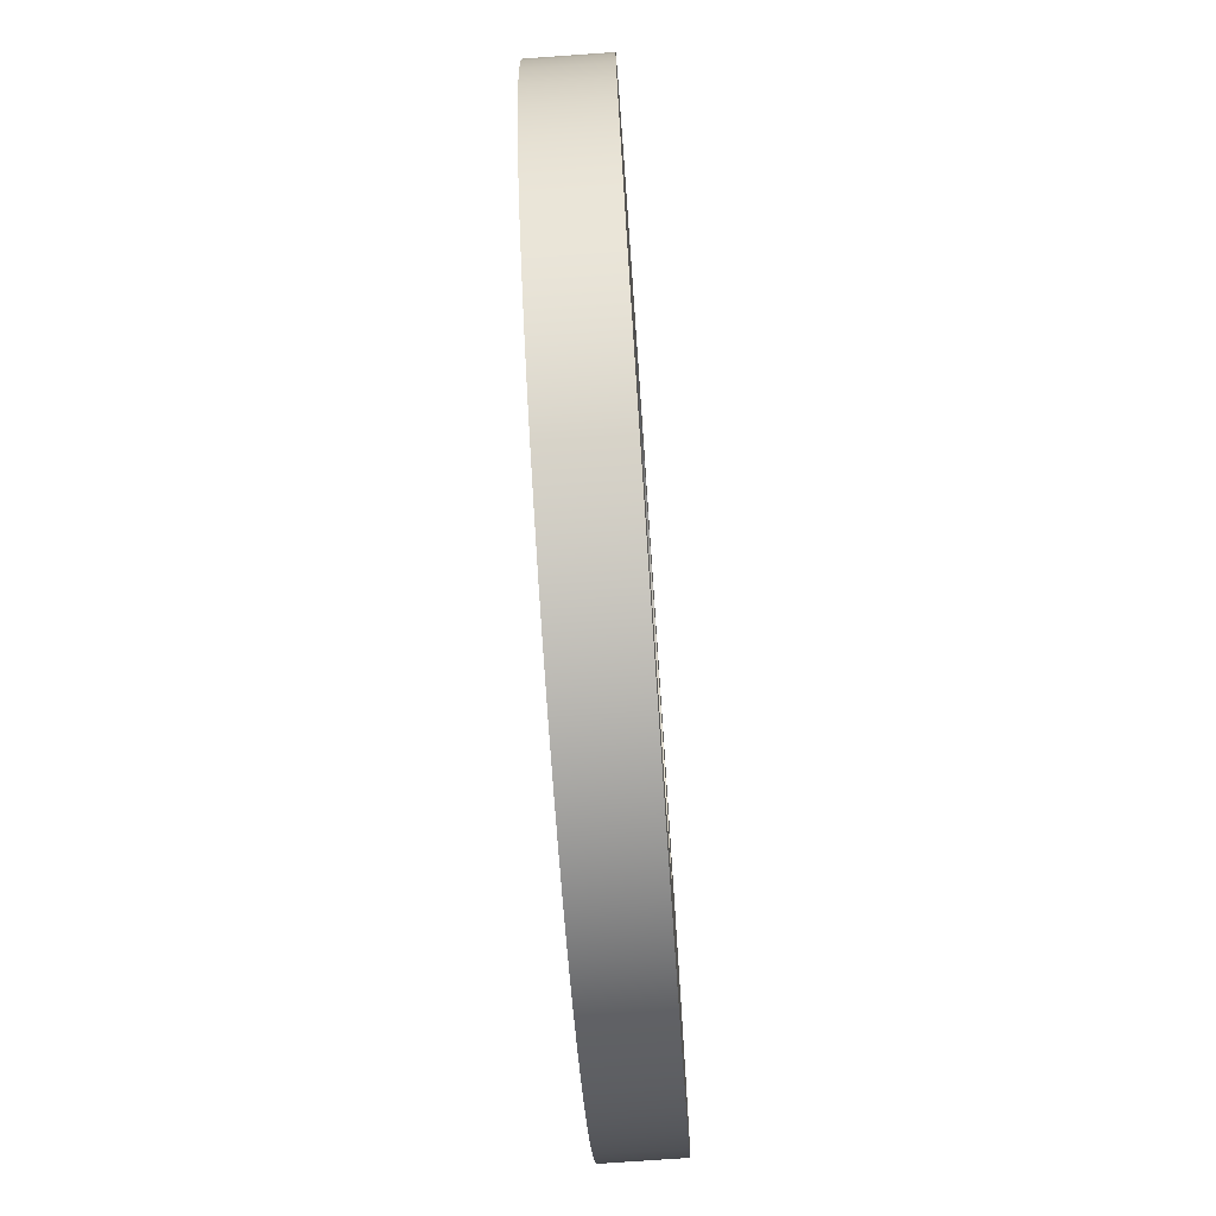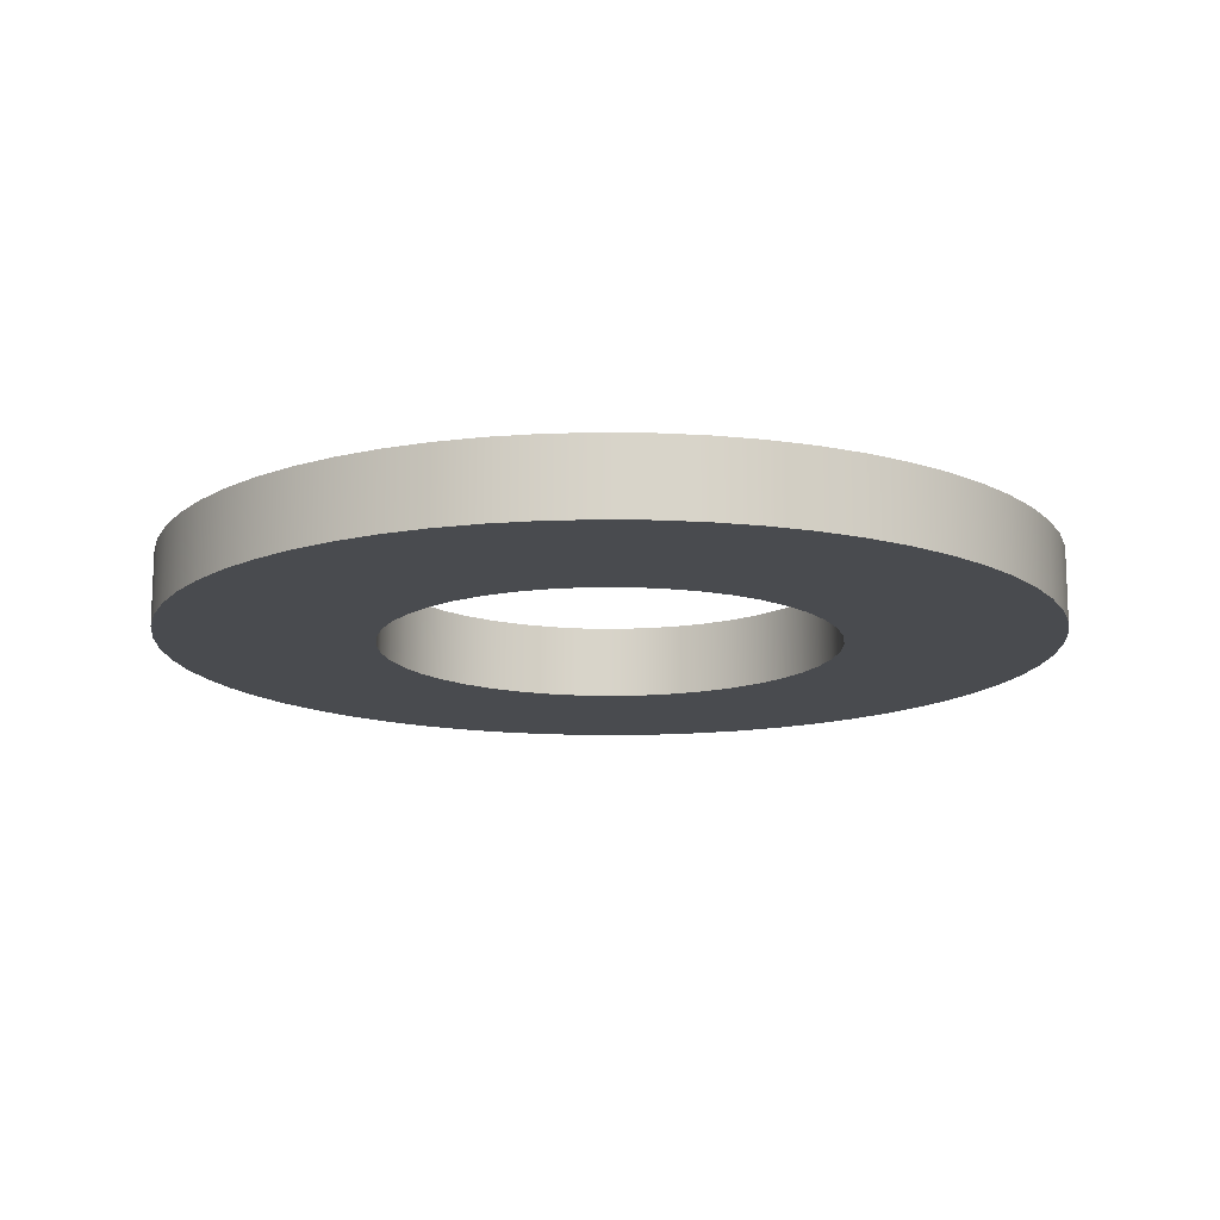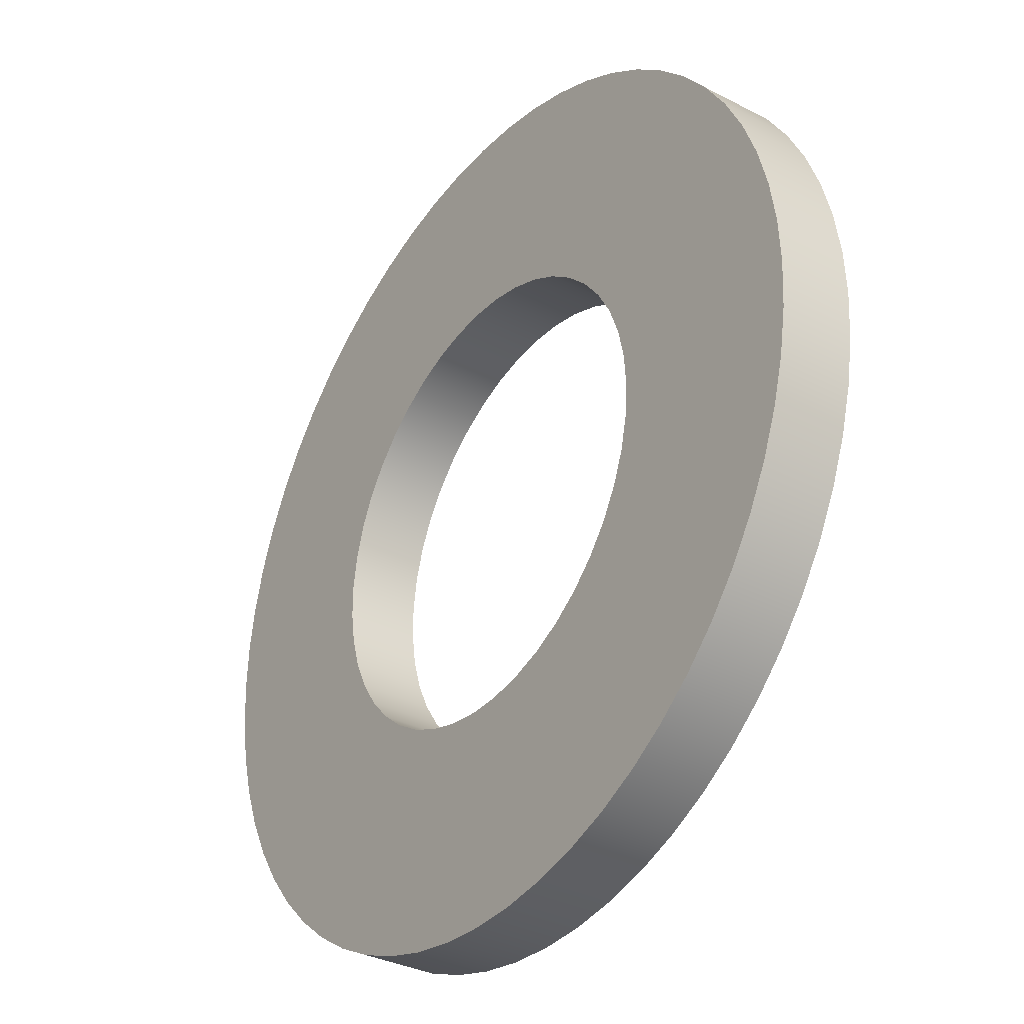
<metadata>
{"format":"obj","ext":"obj","renderer":"f3d","projection":"perspective","resolution":1024,"background":"white","views":[{"elev":-74.8,"azim":-86.0,"up":"+Y"},{"elev":-14.2,"azim":-76.7,"up":"+Z"},{"elev":-33.4,"azim":-125.4,"up":"+Y"}]}
</metadata>
<code>
v -0.31 -3.796e-17 -0.1
v -0.3067 0.04514 -0.1
v -0.2969 0.08931 -0.1
v -0.2807 0.1316 -0.1
v -0.2585 0.171 -0.1
v -0.2309 0.2069 -0.1
v -0.1983 0.2383 -0.1
v -0.1615 0.2646 -0.1
v -0.1212 0.2853 -0.1
v -0.07841 0.2999 -0.1
v -0.03391 0.3081 -0.1
v 0.01132 0.3098 -0.1
v 0.05631 0.3048 -0.1
v 0.1001 0.2934 -0.1
v 0.1417 0.2757 -0.1
v 0.1804 0.2521 -0.1
v 0.2152 0.2232 -0.1
v 0.2454 0.1895 -0.1
v 0.2703 0.1517 -0.1
v 0.2895 0.1107 -0.1
v 0.3026 0.0674 -0.1
v 0.3092 0.02263 -0.1
v 0.3092 -0.02263 -0.1
v 0.3026 -0.0674 -0.1
v 0.2895 -0.1107 -0.1
v 0.2703 -0.1517 -0.1
v 0.2454 -0.1895 -0.1
v 0.2152 -0.2232 -0.1
v 0.1804 -0.2521 -0.1
v 0.1417 -0.2757 -0.1
v 0.1001 -0.2934 -0.1
v 0.05631 -0.3048 -0.1
v 0.01132 -0.3098 -0.1
v -0.03391 -0.3081 -0.1
v -0.07841 -0.2999 -0.1
v -0.1212 -0.2853 -0.1
v -0.1615 -0.2646 -0.1
v -0.1983 -0.2383 -0.1
v -0.2309 -0.2069 -0.1
v -0.2585 -0.171 -0.1
v -0.2807 -0.1316 -0.1
v -0.2969 -0.08931 -0.1
v -0.3067 -0.04514 -0.1
v -0.31 -3.796e-17 0
v -0.3067 -0.04514 0
v -0.2969 -0.08931 0
v -0.2807 -0.1316 0
v -0.2585 -0.171 0
v -0.2309 -0.2069 0
v -0.1983 -0.2383 0
v -0.1615 -0.2646 0
v -0.1212 -0.2853 0
v -0.07841 -0.2999 0
v -0.03391 -0.3081 0
v 0.01132 -0.3098 0
v 0.05631 -0.3048 0
v 0.1001 -0.2934 0
v 0.1417 -0.2757 0
v 0.1804 -0.2521 0
v 0.2152 -0.2232 0
v 0.2454 -0.1895 0
v 0.2703 -0.1517 0
v 0.2895 -0.1107 0
v 0.3026 -0.0674 0
v 0.3092 -0.02263 0
v 0.3092 0.02263 0
v 0.3026 0.0674 0
v 0.2895 0.1107 0
v 0.2703 0.1517 0
v 0.2454 0.1895 0
v 0.2152 0.2232 0
v 0.1804 0.2521 0
v 0.1417 0.2757 0
v 0.1001 0.2934 0
v 0.05631 0.3048 0
v 0.01132 0.3098 0
v -0.03391 0.3081 0
v -0.07841 0.2999 0
v -0.1212 0.2853 0
v -0.1615 0.2646 0
v -0.1983 0.2383 0
v -0.2309 0.2069 0
v -0.2585 0.171 0
v -0.2807 0.1316 0
v -0.2969 0.08931 0
v -0.3067 0.04514 0
v -0.31 -3.796e-17 -0.1
v -0.31 -3.796e-17 0
v -0.31 -3.796e-17 0
v -0.3067 0.04514 0
v -0.2969 0.08931 0
v -0.2807 0.1316 0
v -0.2585 0.171 0
v -0.2309 0.2069 0
v -0.1983 0.2383 0
v -0.1615 0.2646 0
v -0.1212 0.2853 0
v -0.07841 0.2999 0
v -0.03391 0.3081 0
v 0.01132 0.3098 0
v 0.05631 0.3048 0
v 0.1001 0.2934 0
v 0.1417 0.2757 0
v 0.1804 0.2521 0
v 0.2152 0.2232 0
v 0.2454 0.1895 0
v 0.2703 0.1517 0
v 0.2895 0.1107 0
v 0.3026 0.0674 0
v 0.3092 0.02263 0
v 0.3092 -0.02263 0
v 0.3026 -0.0674 0
v 0.2895 -0.1107 0
v 0.2703 -0.1517 0
v 0.2454 -0.1895 0
v 0.2152 -0.2232 0
v 0.1804 -0.2521 0
v 0.1417 -0.2757 0
v 0.1001 -0.2934 0
v 0.05631 -0.3048 0
v 0.01132 -0.3098 0
v -0.03391 -0.3081 0
v -0.07841 -0.2999 0
v -0.1212 -0.2853 0
v -0.1615 -0.2646 0
v -0.1983 -0.2383 0
v -0.2309 -0.2069 0
v -0.2585 -0.171 0
v -0.2807 -0.1316 0
v -0.2969 -0.08931 0
v -0.3067 -0.04514 0
v -0.6 -7.348e-17 0
v -0.5967 -0.06272 0
v -0.5869 -0.1247 0
v -0.5706 -0.1854 0
v -0.5481 -0.244 0
v -0.5196 -0.3 0
v -0.4854 -0.3527 0
v -0.4459 -0.4015 0
v -0.4015 -0.4459 0
v -0.3527 -0.4854 0
v -0.3 -0.5196 0
v -0.244 -0.5481 0
v -0.1854 -0.5706 0
v -0.1247 -0.5869 0
v -0.06272 -0.5967 0
v 3.674e-17 -0.6 0
v 0.06272 -0.5967 0
v 0.1247 -0.5869 0
v 0.1854 -0.5706 0
v 0.244 -0.5481 0
v 0.3 -0.5196 0
v 0.3527 -0.4854 0
v 0.4015 -0.4459 0
v 0.4459 -0.4015 0
v 0.4854 -0.3527 0
v 0.5196 -0.3 0
v 0.5481 -0.244 0
v 0.5706 -0.1854 0
v 0.5869 -0.1247 0
v 0.5967 -0.06272 0
v 0.6 0 0
v 0.5967 0.06272 0
v 0.5869 0.1247 0
v 0.5706 0.1854 0
v 0.5481 0.244 0
v 0.5196 0.3 0
v 0.4854 0.3527 0
v 0.4459 0.4015 0
v 0.4015 0.4459 0
v 0.3527 0.4854 0
v 0.3 0.5196 0
v 0.244 0.5481 0
v 0.1854 0.5706 0
v 0.1247 0.5869 0
v 0.06272 0.5967 0
v 3.674e-17 0.6 0
v -0.06272 0.5967 0
v -0.1247 0.5869 0
v -0.1854 0.5706 0
v -0.244 0.5481 0
v -0.3 0.5196 0
v -0.3527 0.4854 0
v -0.4015 0.4459 0
v -0.4459 0.4015 0
v -0.4854 0.3527 0
v -0.5196 0.3 0
v -0.5481 0.244 0
v -0.5706 0.1854 0
v -0.5869 0.1247 0
v -0.5967 0.06272 0
v -0.6 -7.348e-17 -0.1
v -0.5967 -0.06272 -0.1
v -0.5869 -0.1247 -0.1
v -0.5706 -0.1854 -0.1
v -0.5481 -0.244 -0.1
v -0.5196 -0.3 -0.1
v -0.4854 -0.3527 -0.1
v -0.4459 -0.4015 -0.1
v -0.4015 -0.4459 -0.1
v -0.3527 -0.4854 -0.1
v -0.3 -0.5196 -0.1
v -0.244 -0.5481 -0.1
v -0.1854 -0.5706 -0.1
v -0.1247 -0.5869 -0.1
v -0.06272 -0.5967 -0.1
v 3.674e-17 -0.6 -0.1
v 0.06272 -0.5967 -0.1
v 0.1247 -0.5869 -0.1
v 0.1854 -0.5706 -0.1
v 0.244 -0.5481 -0.1
v 0.3 -0.5196 -0.1
v 0.3527 -0.4854 -0.1
v 0.4015 -0.4459 -0.1
v 0.4459 -0.4015 -0.1
v 0.4854 -0.3527 -0.1
v 0.5196 -0.3 -0.1
v 0.5481 -0.244 -0.1
v 0.5706 -0.1854 -0.1
v 0.5869 -0.1247 -0.1
v 0.5967 -0.06272 -0.1
v 0.6 0 -0.1
v 0.5967 0.06272 -0.1
v 0.5869 0.1247 -0.1
v 0.5706 0.1854 -0.1
v 0.5481 0.244 -0.1
v 0.5196 0.3 -0.1
v 0.4854 0.3527 -0.1
v 0.4459 0.4015 -0.1
v 0.4015 0.4459 -0.1
v 0.3527 0.4854 -0.1
v 0.3 0.5196 -0.1
v 0.244 0.5481 -0.1
v 0.1854 0.5706 -0.1
v 0.1247 0.5869 -0.1
v 0.06272 0.5967 -0.1
v 3.674e-17 0.6 -0.1
v -0.06272 0.5967 -0.1
v -0.1247 0.5869 -0.1
v -0.1854 0.5706 -0.1
v -0.244 0.5481 -0.1
v -0.3 0.5196 -0.1
v -0.3527 0.4854 -0.1
v -0.4015 0.4459 -0.1
v -0.4459 0.4015 -0.1
v -0.4854 0.3527 -0.1
v -0.5196 0.3 -0.1
v -0.5481 0.244 -0.1
v -0.5706 0.1854 -0.1
v -0.5869 0.1247 -0.1
v -0.5967 0.06272 -0.1
v -0.6 -7.348e-17 0
v -0.5967 0.06272 0
v -0.5869 0.1247 0
v -0.5706 0.1854 0
v -0.5481 0.244 0
v -0.5196 0.3 0
v -0.4854 0.3527 0
v -0.4459 0.4015 0
v -0.4015 0.4459 0
v -0.3527 0.4854 0
v -0.3 0.5196 0
v -0.244 0.5481 0
v -0.1854 0.5706 0
v -0.1247 0.5869 0
v -0.06272 0.5967 0
v 3.674e-17 0.6 0
v 0.06272 0.5967 0
v 0.1247 0.5869 0
v 0.1854 0.5706 0
v 0.244 0.5481 0
v 0.3 0.5196 0
v 0.3527 0.4854 0
v 0.4015 0.4459 0
v 0.4459 0.4015 0
v 0.4854 0.3527 0
v 0.5196 0.3 0
v 0.5481 0.244 0
v 0.5706 0.1854 0
v 0.5869 0.1247 0
v 0.5967 0.06272 0
v 0.6 0 0
v 0.5967 -0.06272 0
v 0.5869 -0.1247 0
v 0.5706 -0.1854 0
v 0.5481 -0.244 0
v 0.5196 -0.3 0
v 0.4854 -0.3527 0
v 0.4459 -0.4015 0
v 0.4015 -0.4459 0
v 0.3527 -0.4854 0
v 0.3 -0.5196 0
v 0.244 -0.5481 0
v 0.1854 -0.5706 0
v 0.1247 -0.5869 0
v 0.06272 -0.5967 0
v 3.674e-17 -0.6 0
v -0.06272 -0.5967 0
v -0.1247 -0.5869 0
v -0.1854 -0.5706 0
v -0.244 -0.5481 0
v -0.3 -0.5196 0
v -0.3527 -0.4854 0
v -0.4015 -0.4459 0
v -0.4459 -0.4015 0
v -0.4854 -0.3527 0
v -0.5196 -0.3 0
v -0.5481 -0.244 0
v -0.5706 -0.1854 0
v -0.5869 -0.1247 0
v -0.5967 -0.06272 0
v -0.6 -7.348e-17 0
v -0.6 -7.348e-17 -0.1
v -0.31 -3.796e-17 -0.1
v -0.3067 -0.04514 -0.1
v -0.2969 -0.08931 -0.1
v -0.2807 -0.1316 -0.1
v -0.2585 -0.171 -0.1
v -0.2309 -0.2069 -0.1
v -0.1983 -0.2383 -0.1
v -0.1615 -0.2646 -0.1
v -0.1212 -0.2853 -0.1
v -0.07841 -0.2999 -0.1
v -0.03391 -0.3081 -0.1
v 0.01132 -0.3098 -0.1
v 0.05631 -0.3048 -0.1
v 0.1001 -0.2934 -0.1
v 0.1417 -0.2757 -0.1
v 0.1804 -0.2521 -0.1
v 0.2152 -0.2232 -0.1
v 0.2454 -0.1895 -0.1
v 0.2703 -0.1517 -0.1
v 0.2895 -0.1107 -0.1
v 0.3026 -0.0674 -0.1
v 0.3092 -0.02263 -0.1
v 0.3092 0.02263 -0.1
v 0.3026 0.0674 -0.1
v 0.2895 0.1107 -0.1
v 0.2703 0.1517 -0.1
v 0.2454 0.1895 -0.1
v 0.2152 0.2232 -0.1
v 0.1804 0.2521 -0.1
v 0.1417 0.2757 -0.1
v 0.1001 0.2934 -0.1
v 0.05631 0.3048 -0.1
v 0.01132 0.3098 -0.1
v -0.03391 0.3081 -0.1
v -0.07841 0.2999 -0.1
v -0.1212 0.2853 -0.1
v -0.1615 0.2646 -0.1
v -0.1983 0.2383 -0.1
v -0.2309 0.2069 -0.1
v -0.2585 0.171 -0.1
v -0.2807 0.1316 -0.1
v -0.2969 0.08931 -0.1
v -0.3067 0.04514 -0.1
v -0.6 -7.348e-17 -0.1
v -0.5967 0.06272 -0.1
v -0.5869 0.1247 -0.1
v -0.5706 0.1854 -0.1
v -0.5481 0.244 -0.1
v -0.5196 0.3 -0.1
v -0.4854 0.3527 -0.1
v -0.4459 0.4015 -0.1
v -0.4015 0.4459 -0.1
v -0.3527 0.4854 -0.1
v -0.3 0.5196 -0.1
v -0.244 0.5481 -0.1
v -0.1854 0.5706 -0.1
v -0.1247 0.5869 -0.1
v -0.06272 0.5967 -0.1
v 3.674e-17 0.6 -0.1
v 0.06272 0.5967 -0.1
v 0.1247 0.5869 -0.1
v 0.1854 0.5706 -0.1
v 0.244 0.5481 -0.1
v 0.3 0.5196 -0.1
v 0.3527 0.4854 -0.1
v 0.4015 0.4459 -0.1
v 0.4459 0.4015 -0.1
v 0.4854 0.3527 -0.1
v 0.5196 0.3 -0.1
v 0.5481 0.244 -0.1
v 0.5706 0.1854 -0.1
v 0.5869 0.1247 -0.1
v 0.5967 0.06272 -0.1
v 0.6 0 -0.1
v 0.5967 -0.06272 -0.1
v 0.5869 -0.1247 -0.1
v 0.5706 -0.1854 -0.1
v 0.5481 -0.244 -0.1
v 0.5196 -0.3 -0.1
v 0.4854 -0.3527 -0.1
v 0.4459 -0.4015 -0.1
v 0.4015 -0.4459 -0.1
v 0.3527 -0.4854 -0.1
v 0.3 -0.5196 -0.1
v 0.244 -0.5481 -0.1
v 0.1854 -0.5706 -0.1
v 0.1247 -0.5869 -0.1
v 0.06272 -0.5967 -0.1
v 3.674e-17 -0.6 -0.1
v -0.06272 -0.5967 -0.1
v -0.1247 -0.5869 -0.1
v -0.1854 -0.5706 -0.1
v -0.244 -0.5481 -0.1
v -0.3 -0.5196 -0.1
v -0.3527 -0.4854 -0.1
v -0.4015 -0.4459 -0.1
v -0.4459 -0.4015 -0.1
v -0.4854 -0.3527 -0.1
v -0.5196 -0.3 -0.1
v -0.5481 -0.244 -0.1
v -0.5706 -0.1854 -0.1
v -0.5869 -0.1247 -0.1
v -0.5967 -0.06272 -0.1
f 2 86 1
f 1 86 88
f 87 44 43
f 43 44 45
f 43 45 42
f 42 45 46
f 42 46 41
f 41 46 47
f 41 47 40
f 40 47 48
f 40 48 39
f 39 48 49
f 39 49 38
f 38 49 50
f 38 50 37
f 37 50 51
f 37 51 36
f 36 51 52
f 36 52 35
f 35 52 53
f 35 53 34
f 34 53 54
f 34 54 33
f 33 54 55
f 33 55 32
f 32 55 56
f 32 56 31
f 31 56 57
f 31 57 30
f 30 57 58
f 30 58 29
f 29 58 59
f 29 59 28
f 28 59 60
f 28 60 27
f 27 60 61
f 27 61 26
f 26 61 62
f 26 62 25
f 25 62 63
f 25 63 24
f 24 63 64
f 24 64 23
f 23 64 65
f 23 65 22
f 22 65 66
f 22 66 21
f 21 66 67
f 21 67 20
f 20 67 68
f 20 68 19
f 19 68 69
f 19 69 18
f 18 69 70
f 18 70 17
f 17 70 71
f 17 71 16
f 16 71 72
f 16 72 15
f 15 72 73
f 15 73 14
f 14 73 74
f 14 74 13
f 13 74 75
f 13 75 12
f 12 75 76
f 12 76 11
f 11 76 77
f 11 77 10
f 10 77 78
f 10 78 9
f 9 78 79
f 9 79 8
f 8 79 80
f 8 80 7
f 7 80 81
f 7 81 6
f 6 81 82
f 6 82 5
f 5 82 83
f 5 83 4
f 4 83 84
f 4 84 3
f 3 84 85
f 3 85 2
f 2 85 86
f 90 191 89
f 89 191 132
f 89 132 133
f 191 90 190
f 190 90 91
f 190 91 189
f 189 91 92
f 189 92 188
f 188 92 187
f 187 92 93
f 187 93 186
f 186 93 94
f 186 94 185
f 185 94 184
f 184 94 95
f 184 95 183
f 183 95 96
f 183 96 182
f 182 96 97
f 182 97 181
f 181 97 180
f 180 97 98
f 180 98 179
f 179 98 99
f 179 99 178
f 178 99 177
f 177 99 100
f 177 100 176
f 176 100 101
f 176 101 175
f 175 101 102
f 175 102 174
f 174 102 173
f 173 102 103
f 173 103 172
f 172 103 104
f 172 104 171
f 171 104 170
f 170 104 105
f 170 105 169
f 169 105 106
f 169 106 168
f 168 106 107
f 168 107 167
f 167 107 166
f 166 107 108
f 166 108 165
f 165 108 109
f 165 109 164
f 164 109 163
f 163 109 110
f 163 110 162
f 162 110 111
f 162 111 161
f 161 111 112
f 161 112 160
f 160 112 159
f 159 112 113
f 159 113 158
f 158 113 114
f 158 114 157
f 157 114 156
f 156 114 115
f 156 115 155
f 155 115 116
f 155 116 154
f 154 116 117
f 154 117 153
f 153 117 152
f 152 117 118
f 152 118 151
f 151 118 119
f 151 119 150
f 150 119 149
f 149 119 120
f 149 120 148
f 148 120 121
f 148 121 147
f 147 121 122
f 147 122 146
f 146 122 145
f 145 122 123
f 145 123 144
f 144 123 124
f 144 124 143
f 143 124 142
f 142 124 125
f 142 125 141
f 141 125 126
f 141 126 140
f 140 126 127
f 140 127 139
f 139 127 138
f 138 127 128
f 138 128 137
f 137 128 129
f 137 129 136
f 136 129 135
f 135 129 130
f 135 130 134
f 134 130 131
f 134 131 133
f 133 131 89
f 193 311 192
f 192 311 312
f 313 252 251
f 251 252 253
f 251 253 250
f 250 253 254
f 250 254 249
f 249 254 255
f 249 255 248
f 248 255 256
f 248 256 247
f 247 256 257
f 247 257 246
f 246 257 258
f 246 258 245
f 245 258 259
f 245 259 244
f 244 259 260
f 244 260 243
f 243 260 261
f 243 261 242
f 242 261 262
f 242 262 241
f 241 262 263
f 241 263 240
f 240 263 264
f 240 264 239
f 239 264 265
f 239 265 238
f 238 265 266
f 238 266 237
f 237 266 267
f 237 267 236
f 236 267 268
f 236 268 235
f 235 268 269
f 235 269 234
f 234 269 270
f 234 270 233
f 233 270 271
f 233 271 232
f 232 271 272
f 232 272 231
f 231 272 273
f 231 273 230
f 230 273 274
f 230 274 229
f 229 274 275
f 229 275 228
f 228 275 276
f 228 276 227
f 227 276 277
f 227 277 226
f 226 277 278
f 226 278 225
f 225 278 279
f 225 279 224
f 224 279 280
f 224 280 223
f 223 280 281
f 223 281 222
f 222 281 282
f 222 282 221
f 221 282 283
f 221 283 220
f 220 283 284
f 220 284 219
f 219 284 285
f 219 285 218
f 218 285 286
f 218 286 217
f 217 286 287
f 217 287 216
f 216 287 288
f 216 288 215
f 215 288 289
f 215 289 214
f 214 289 290
f 214 290 213
f 213 290 291
f 213 291 212
f 212 291 292
f 212 292 211
f 211 292 293
f 211 293 210
f 210 293 294
f 210 294 209
f 209 294 295
f 209 295 208
f 208 295 296
f 208 296 207
f 207 296 297
f 207 297 206
f 206 297 298
f 206 298 205
f 205 298 299
f 205 299 204
f 204 299 300
f 204 300 203
f 203 300 301
f 203 301 202
f 202 301 302
f 202 302 201
f 201 302 303
f 201 303 200
f 200 303 304
f 200 304 199
f 199 304 305
f 199 305 198
f 198 305 306
f 198 306 197
f 197 306 307
f 197 307 196
f 196 307 308
f 196 308 195
f 195 308 309
f 195 309 194
f 194 309 310
f 194 310 193
f 193 310 311
f 315 416 314
f 314 416 357
f 314 357 358
f 416 315 415
f 415 315 316
f 415 316 414
f 414 316 317
f 414 317 413
f 413 317 412
f 412 317 318
f 412 318 411
f 411 318 319
f 411 319 410
f 410 319 409
f 409 319 320
f 409 320 408
f 408 320 321
f 408 321 407
f 407 321 322
f 407 322 406
f 406 322 405
f 405 322 323
f 405 323 404
f 404 323 324
f 404 324 403
f 403 324 402
f 402 324 325
f 402 325 401
f 401 325 326
f 401 326 400
f 400 326 327
f 400 327 399
f 399 327 398
f 398 327 328
f 398 328 397
f 397 328 329
f 397 329 396
f 396 329 395
f 395 329 330
f 395 330 394
f 394 330 331
f 394 331 393
f 393 331 332
f 393 332 392
f 392 332 391
f 391 332 333
f 391 333 390
f 390 333 334
f 390 334 389
f 389 334 388
f 388 334 335
f 388 335 387
f 387 335 336
f 387 336 386
f 386 336 337
f 386 337 385
f 385 337 384
f 384 337 338
f 384 338 383
f 383 338 339
f 383 339 382
f 382 339 381
f 381 339 340
f 381 340 380
f 380 340 341
f 380 341 379
f 379 341 342
f 379 342 378
f 378 342 377
f 377 342 343
f 377 343 376
f 376 343 344
f 376 344 375
f 375 344 374
f 374 344 345
f 374 345 373
f 373 345 346
f 373 346 372
f 372 346 347
f 372 347 371
f 371 347 370
f 370 347 348
f 370 348 369
f 369 348 349
f 369 349 368
f 368 349 367
f 367 349 350
f 367 350 366
f 366 350 351
f 366 351 365
f 365 351 352
f 365 352 364
f 364 352 363
f 363 352 353
f 363 353 362
f 362 353 354
f 362 354 361
f 361 354 360
f 360 354 355
f 360 355 359
f 359 355 356
f 359 356 358
f 358 356 314

</code>
